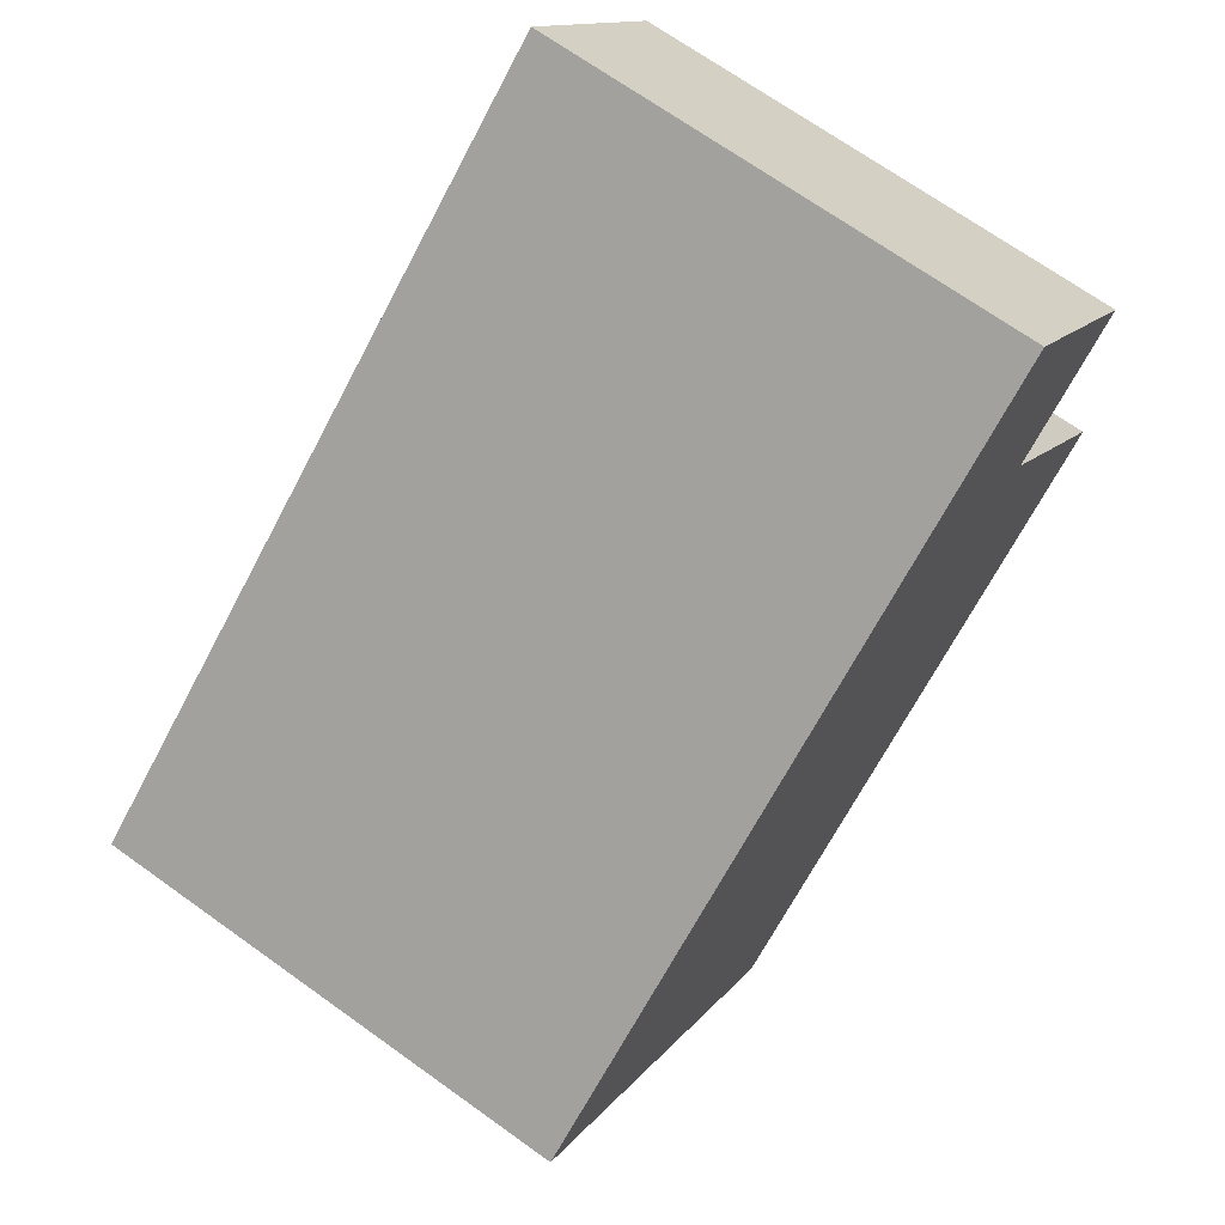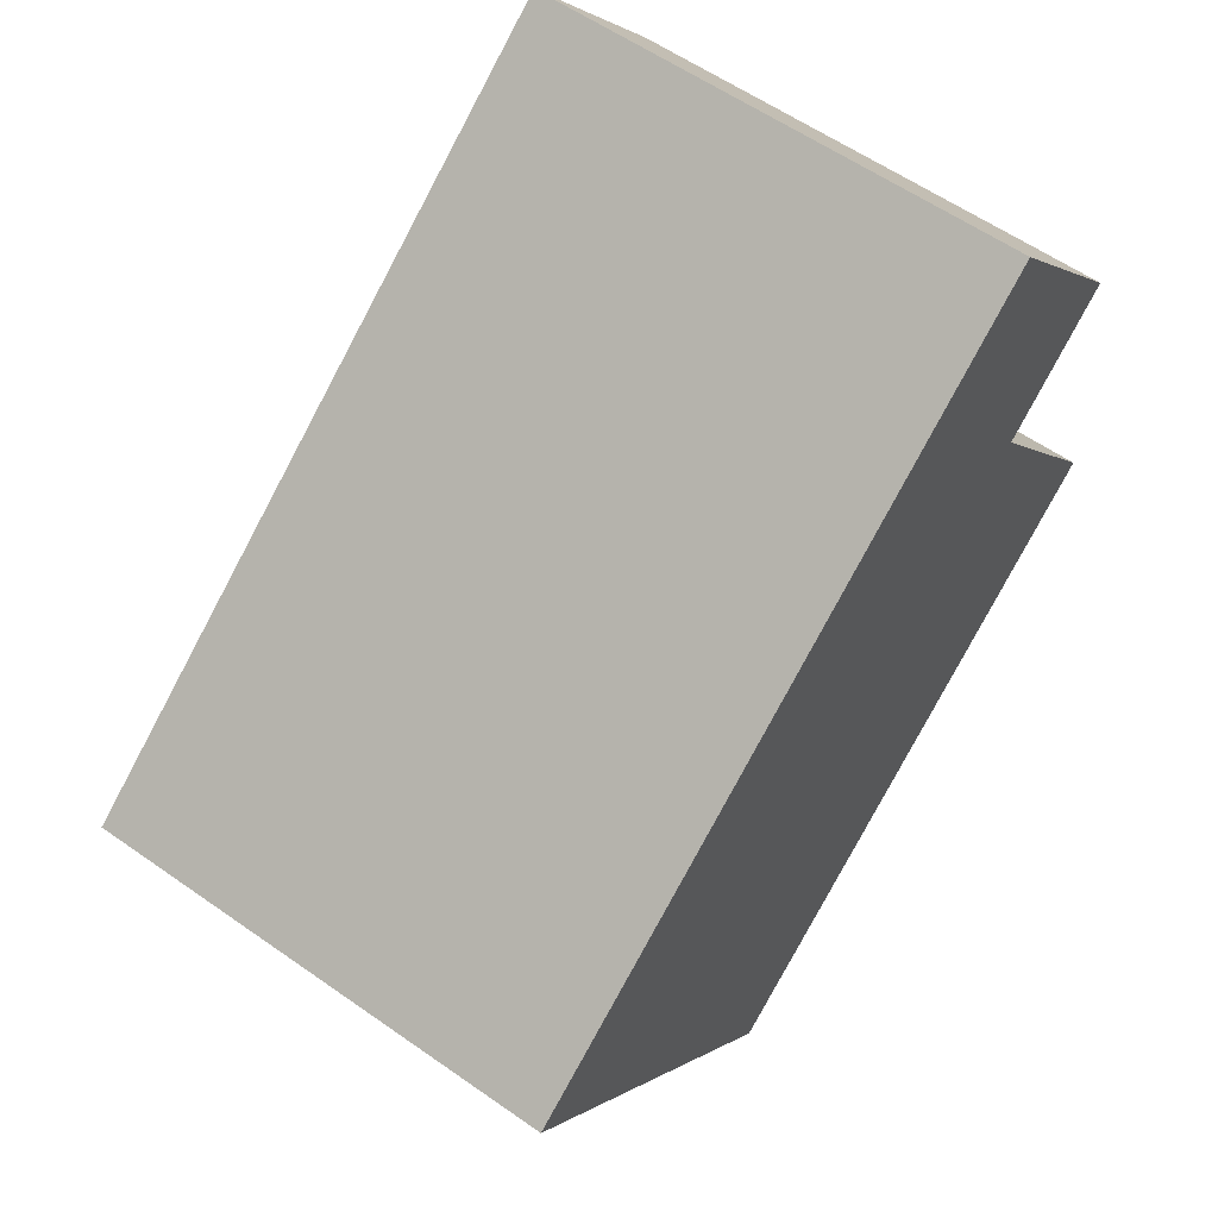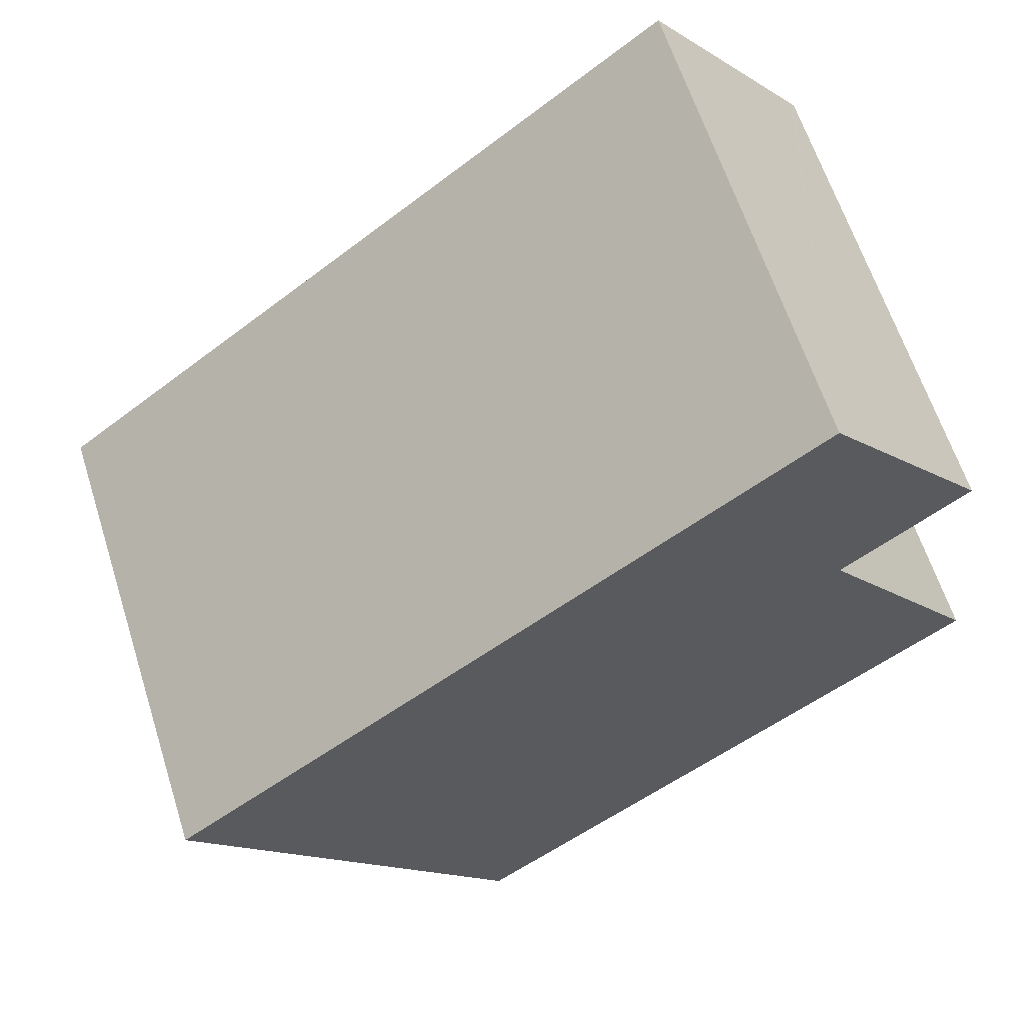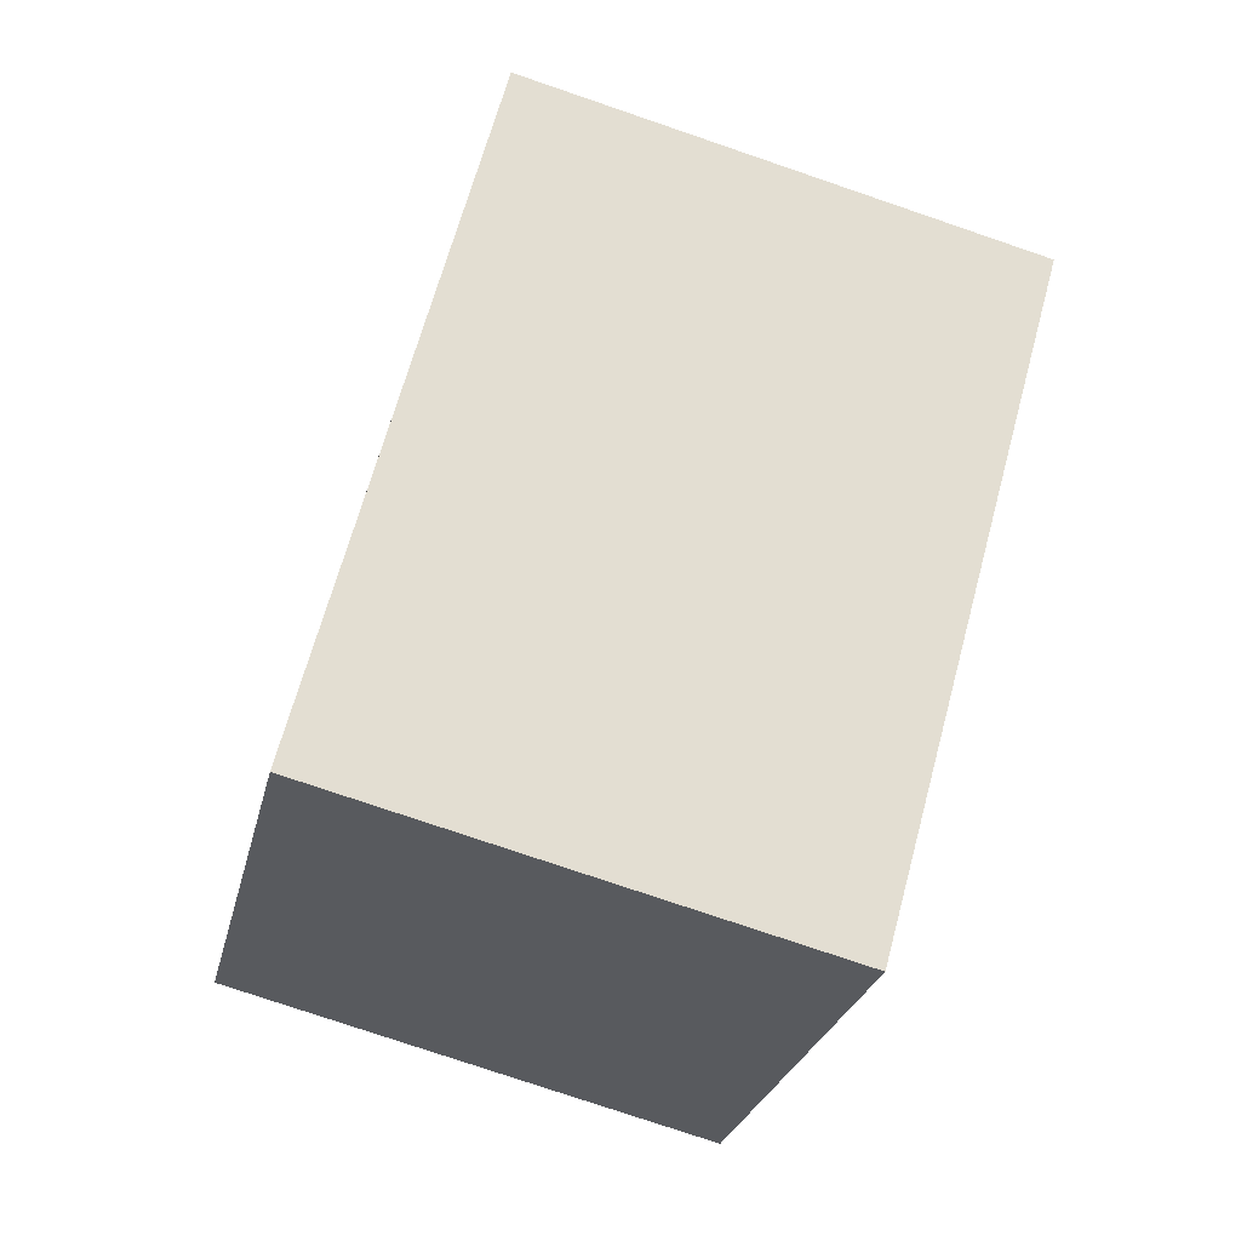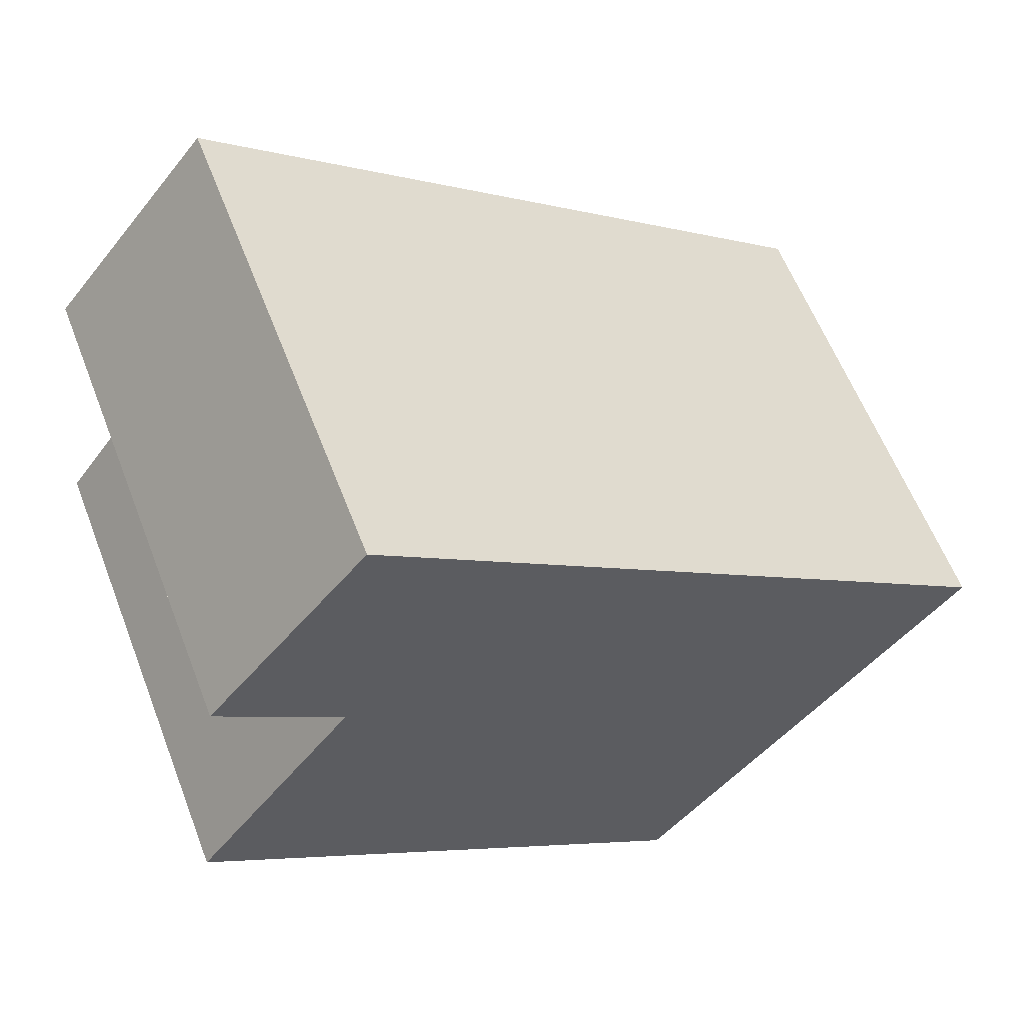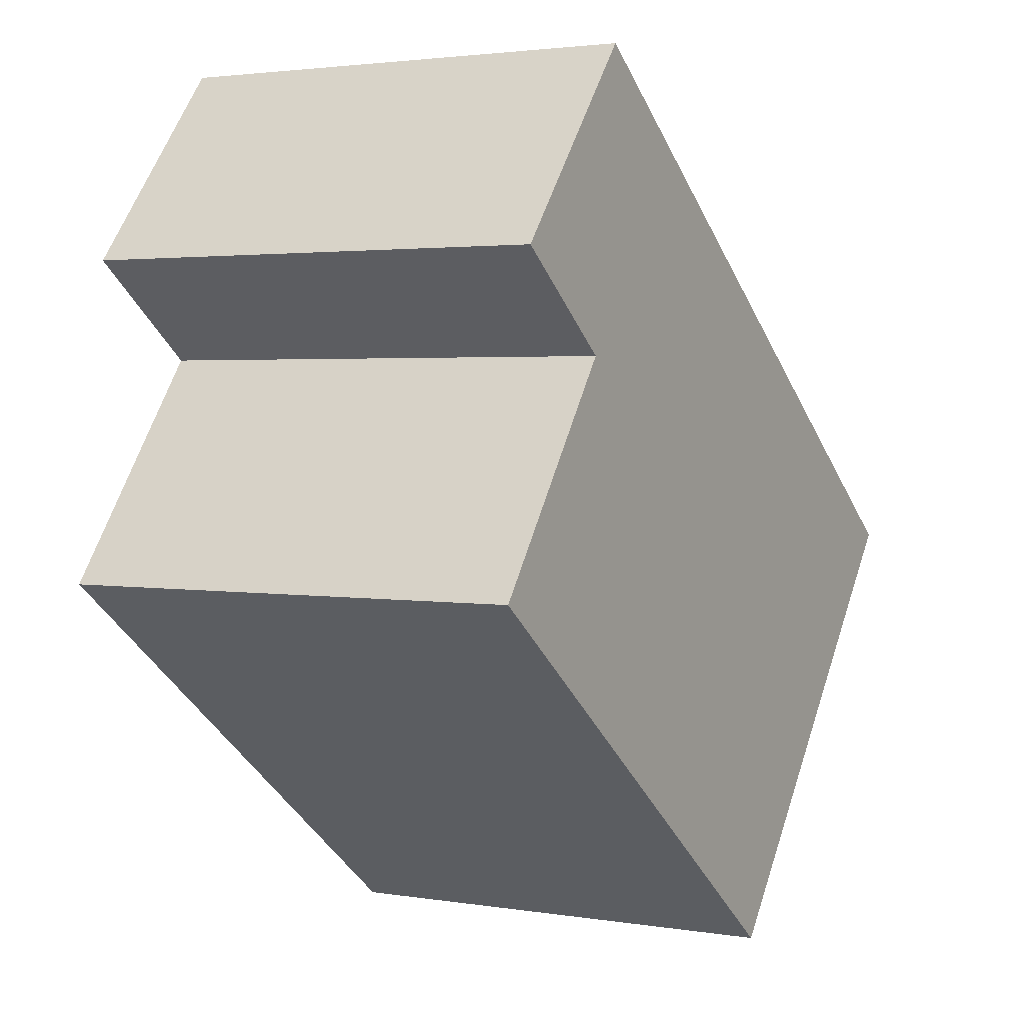
<metadata>
{"format":"obj","ext":"obj","renderer":"f3d","projection":"perspective","resolution":1024,"background":"white","views":[{"elev":69.1,"azim":-54.3,"up":"+Z"},{"elev":58.1,"azim":-53.9,"up":"+Z"},{"elev":62.1,"azim":-17.6,"up":"+Z"},{"elev":-77.1,"azim":71.2,"up":"+Z"},{"elev":59.8,"azim":158.9,"up":"+Z"},{"elev":2.6,"azim":119.9,"up":"+Z"}]}
</metadata>
<code>
v  6.184 3.689 2.298
v  0 3.689 2.259e-16
v  4.98 3.689 3.764
v  6.217 3.689 2.258
v  6.184 3.689 2.232
v  5.274 3.689 1.522
v  6.184 3.689 0.292
v  6.519 3.689 -0.161
v  6.184 3.689 -0.416
v  2.548 3.689 -3.18
v  6.519 9.858e-18 -0.161
v  2.548 1.947e-16 -3.18
v  6.184 2.547e-17 -0.416
v  6.217 -1.383e-16 2.258
v  5.274 -9.32e-17 1.522
v  6.184 -1.367e-16 2.232
v  0 0 0
v  4.98 -2.305e-16 3.764
v  6.184 -1.407e-16 2.298
v  6.184 -1.788e-17 0.292
g defaultobject
f 1 2 3
f 2 1 4
f 2 4 5
f 2 5 6
f 2 6 7
f 2 7 8
f 2 8 9
f 2 9 10
f 11 9 8
f 9 11 10
f 10 11 12
f 12 11 13
f 14 5 4
f 5 14 6
f 6 14 15
f 15 14 16
f 12 2 10
f 2 12 17
f 17 3 2
f 3 17 18
f 18 1 3
f 1 18 4
f 4 18 14
f 14 18 19
f 7 11 8
f 11 7 6
f 11 6 20
f 20 6 15
f 17 19 18
f 19 17 14
f 14 17 16
f 16 17 15
f 15 17 20
f 20 17 11
f 11 17 13
f 13 17 12

</code>
